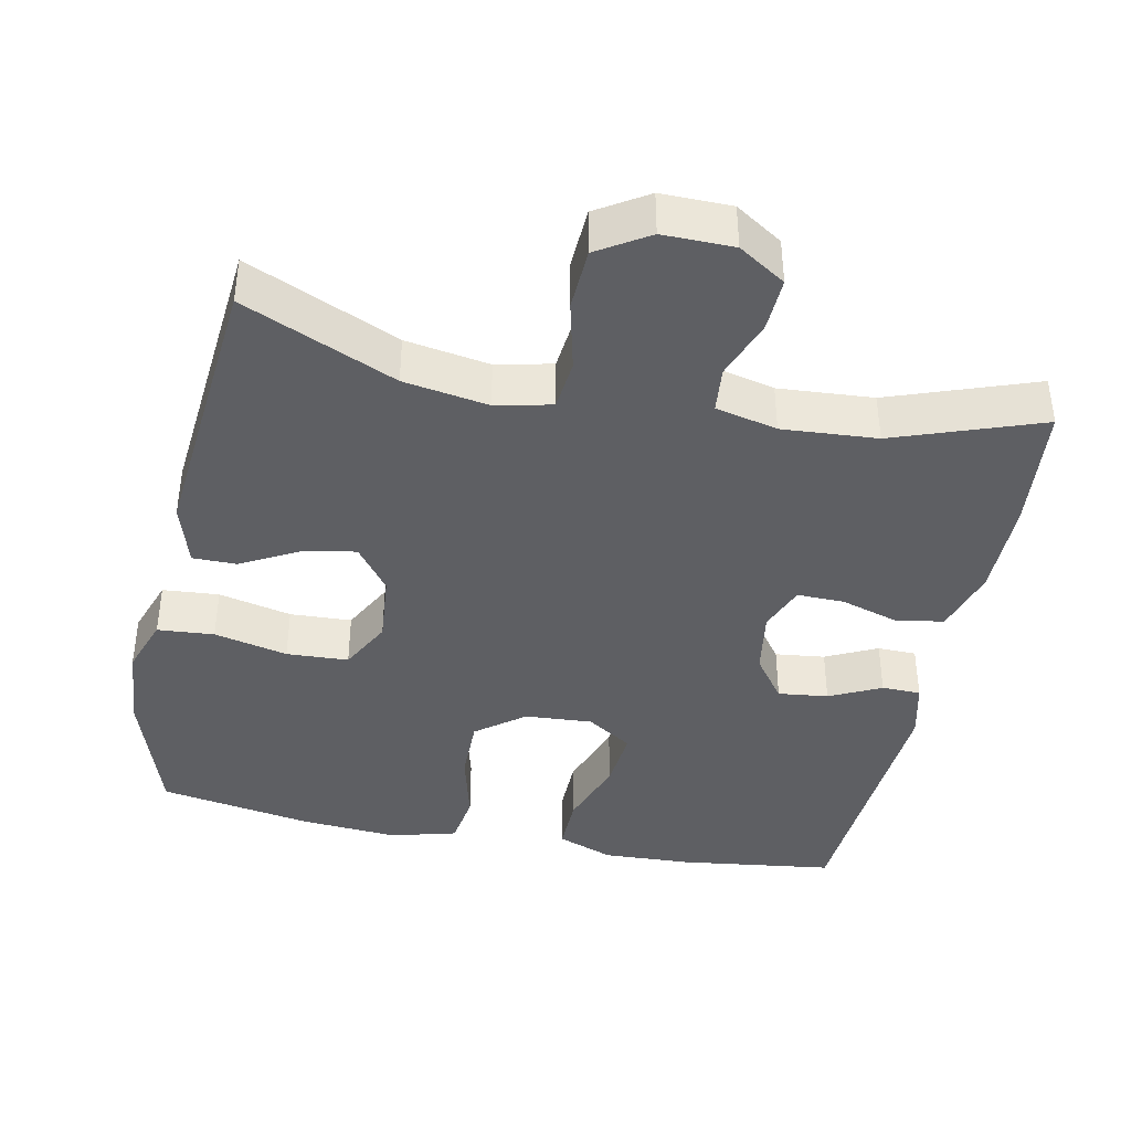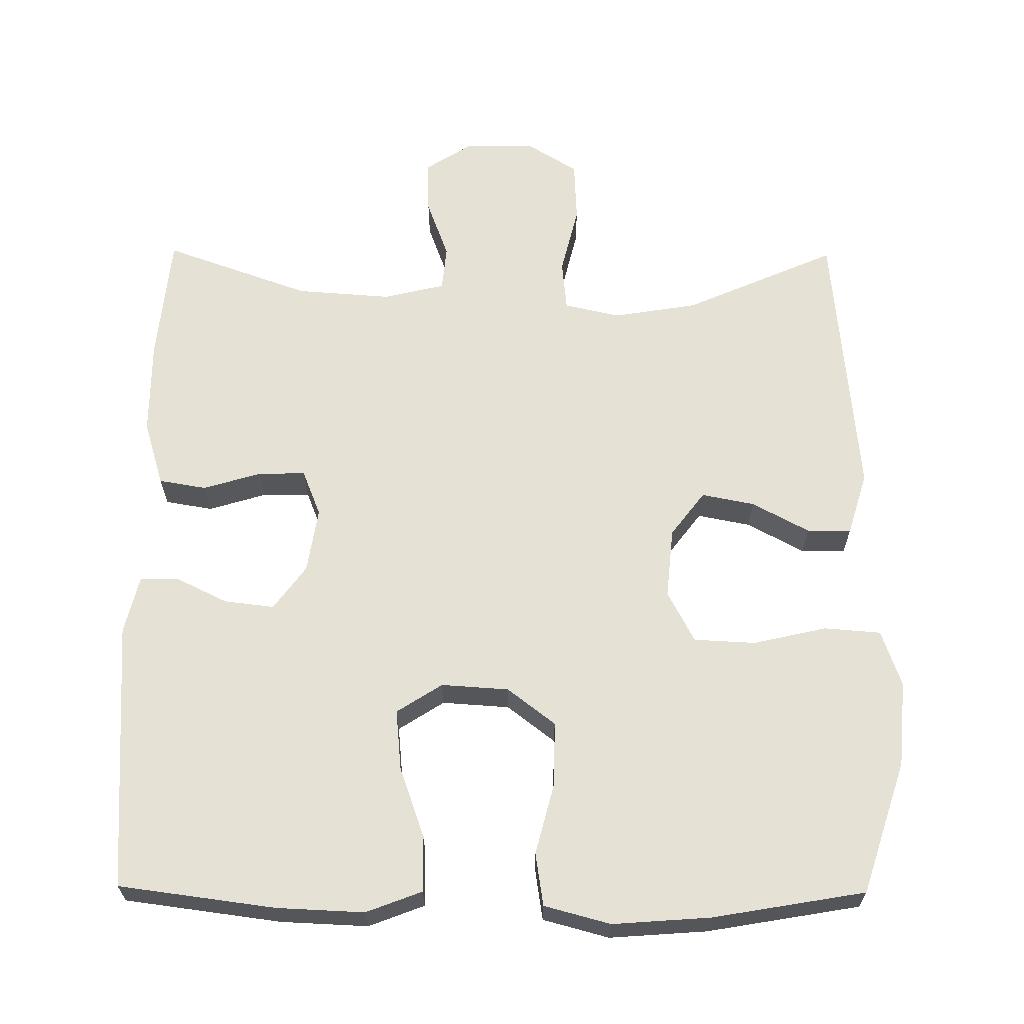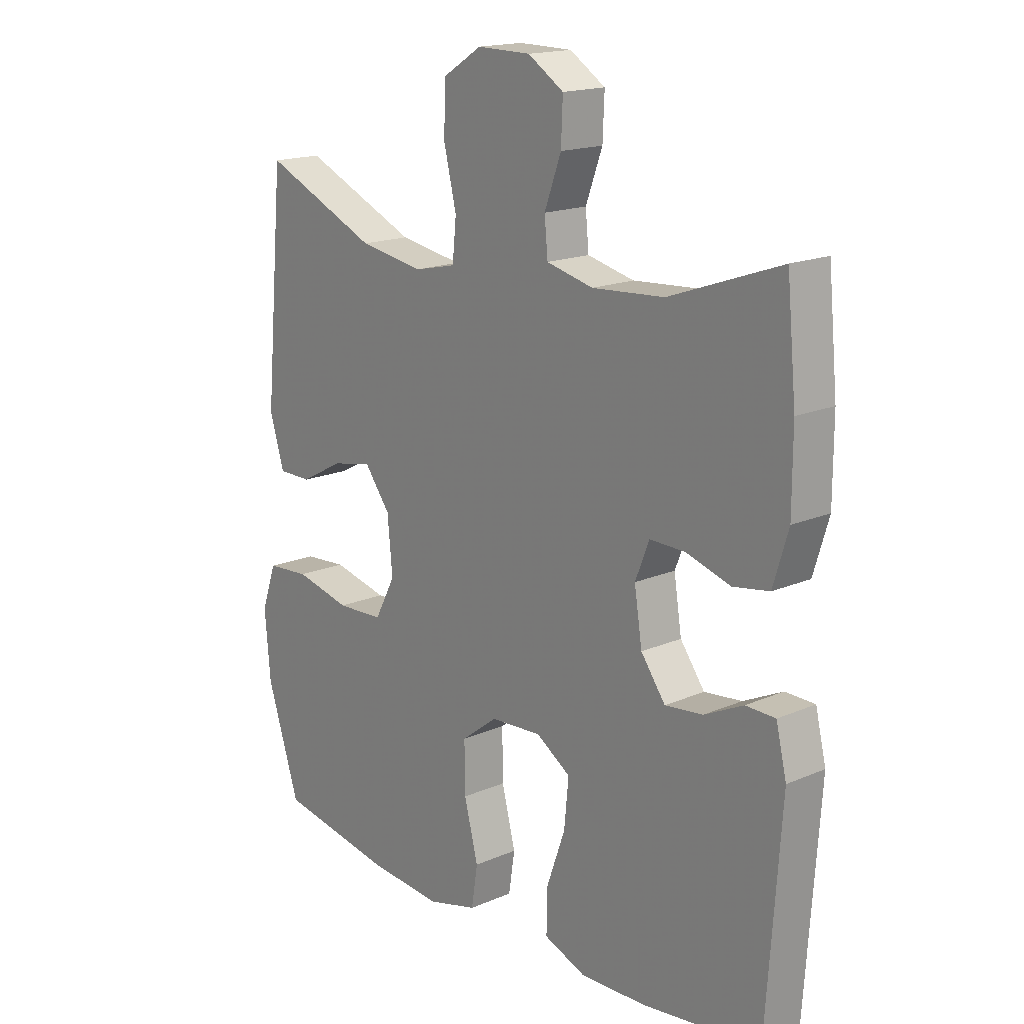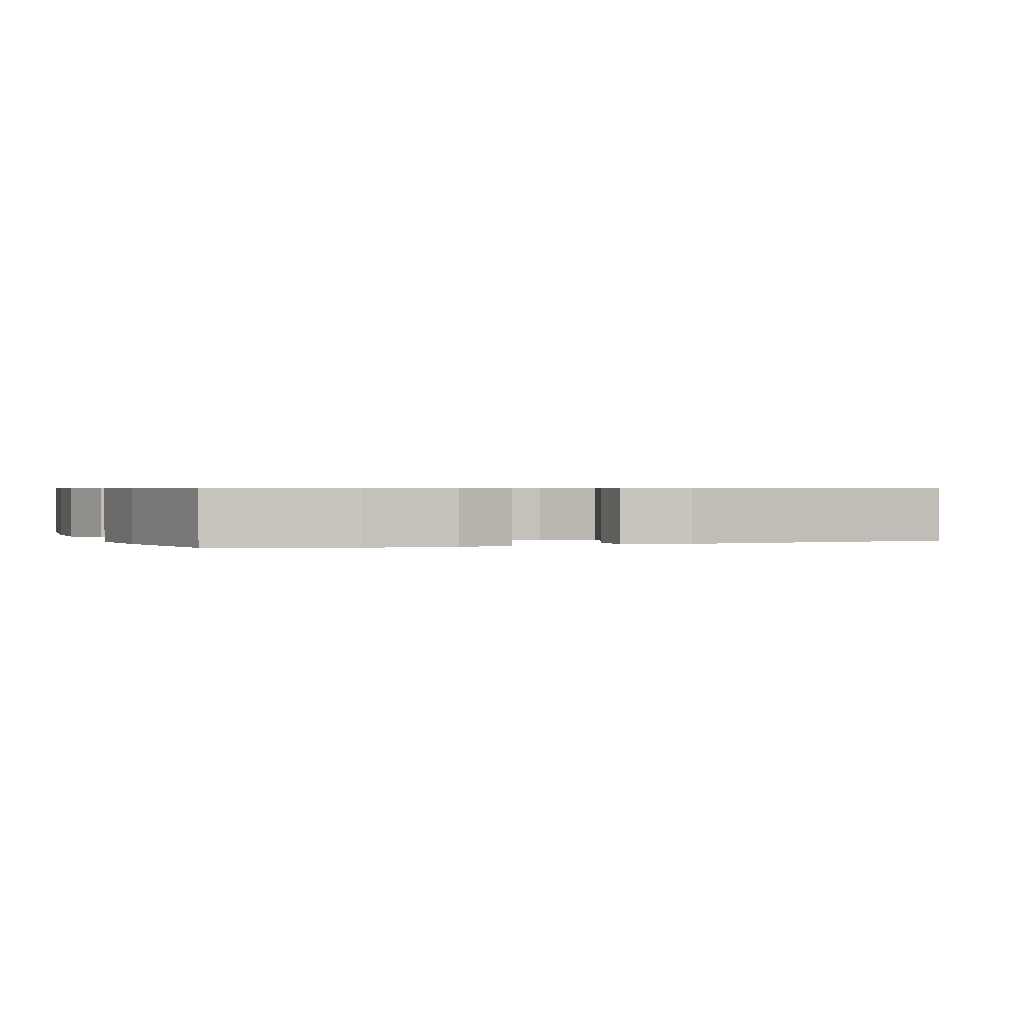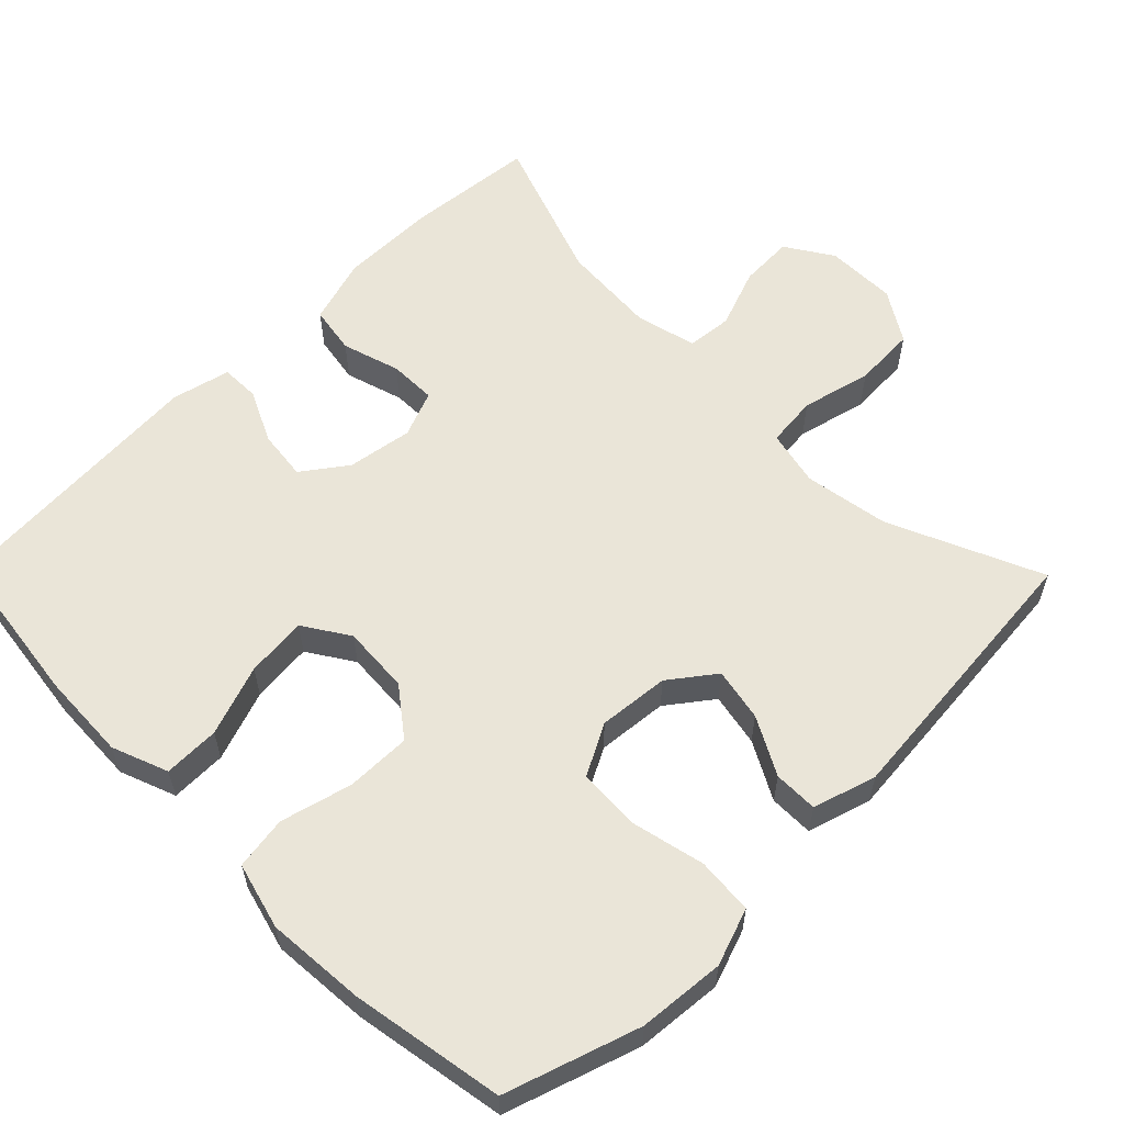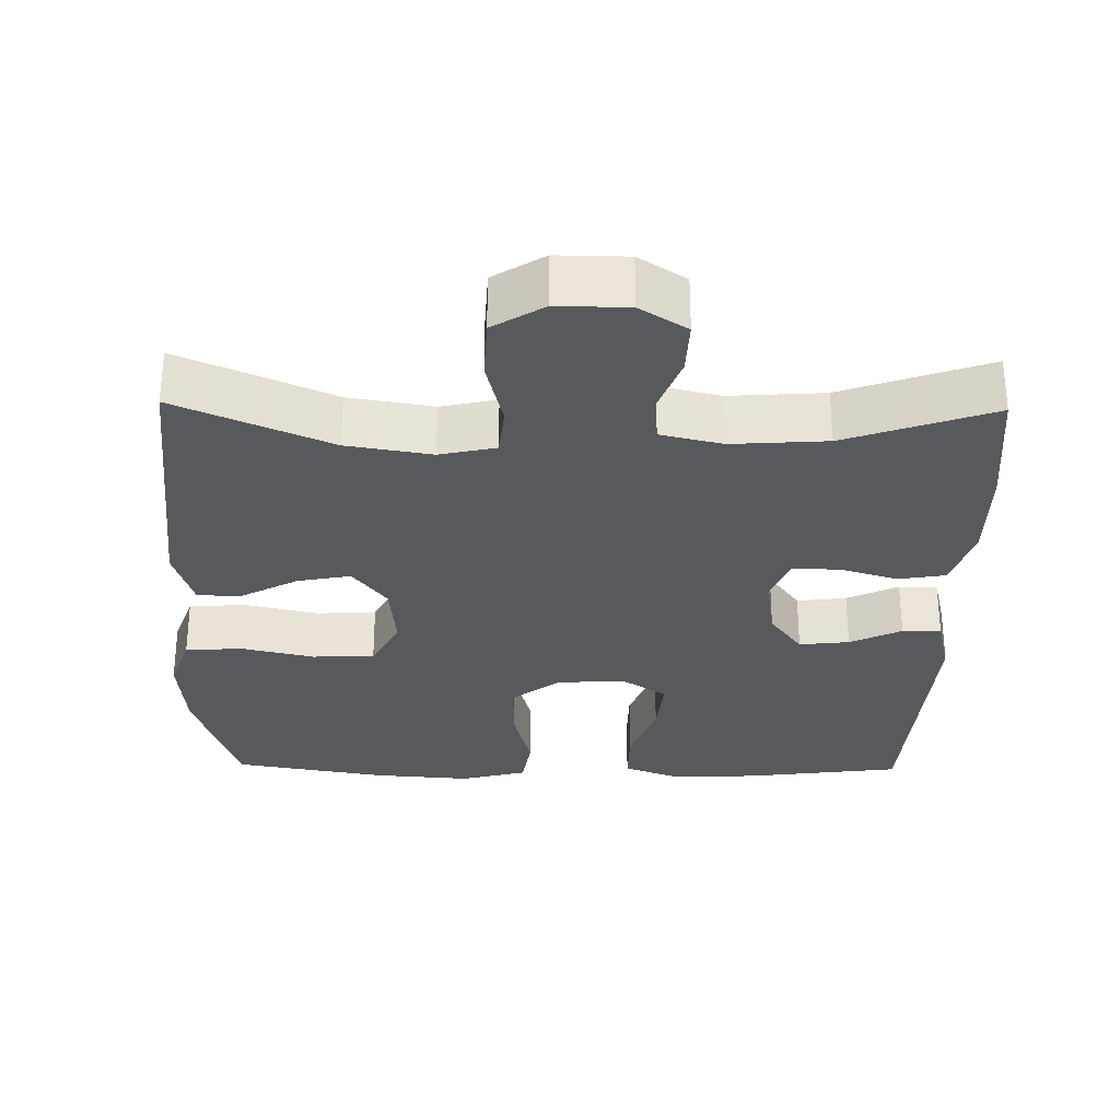
<metadata>
{"format":"obj","ext":"obj","renderer":"f3d","projection":"perspective","resolution":1024,"background":"white","views":[{"elev":-40.5,"azim":-11.6,"up":"+Y"},{"elev":64.3,"azim":-179.5,"up":"+Y"},{"elev":17.2,"azim":49.4,"up":"+Z"},{"elev":0.6,"azim":-111.1,"up":"+Y"},{"elev":58.9,"azim":-134.7,"up":"+Y"},{"elev":-30.0,"azim":-1.0,"up":"+Y"}]}
</metadata>
<code>
v 0.5 0.07 0.5
v 0.517 0.07 0.325
v 0.517 0.07 0.194
v 0.49 0.07 0.105
v 0.425 0.07 0.094
v 0.346 0.07 0.118
v 0.282 0.07 0.119
v 0.257 0.07 0.056
v 0.271 0.07 -0.033
v 0.315 0.07 -0.093
v 0.383 0.07 -0.085
v 0.453 0.07 -0.051
v 0.506 0.07 -0.052
v 0.525 0.07 -0.131
v 0.5 0.07 -0.5
v 0.287 0.07 -0.528
v 0.168 0.07 -0.533
v 0.092 0.07 -0.504
v 0.093 0.07 -0.428
v 0.127 0.07 -0.332
v 0.135 0.07 -0.249
v 0.073 0.07 -0.209
v -0.019 0.07 -0.215
v -0.084 0.07 -0.265
v -0.083 0.07 -0.353
v -0.058 0.07 -0.45
v -0.069 0.07 -0.522
v -0.159 0.07 -0.546
v -0.292 0.07 -0.536
v -0.5 0.07 -0.5
v -0.559 0.07 -0.319
v -0.569 0.07 -0.202
v -0.542 0.07 -0.125
v -0.465 0.07 -0.119
v -0.365 0.07 -0.142
v -0.281 0.07 -0.138
v -0.244 0.07 -0.068
v -0.253 0.07 0.028
v -0.299 0.07 0.089
v -0.371 0.07 0.075
v -0.449 0.07 0.033
v -0.509 0.07 0.033
v -0.535 0.07 0.119
v -0.5 0.07 0.5
v -0.293 0.07 0.409
v -0.178 0.07 0.39
v -0.102 0.07 0.407
v -0.095 0.07 0.476
v -0.118 0.07 0.571
v -0.114 0.07 0.655
v -0.045 0.07 0.698
v 0.051 0.07 0.697
v 0.115 0.07 0.656
v 0.112 0.07 0.583
v 0.082 0.07 0.502
v 0.088 0.07 0.44
v 0.172 0.07 0.42
v 0.301 0.07 0.429
v 0.5 0 0.5
v 0.517 0 0.325
v 0.517 0 0.194
v 0.49 0 0.105
v 0.425 0 0.094
v 0.346 0 0.118
v 0.282 0 0.119
v 0.257 0 0.056
v 0.271 0 -0.033
v 0.315 0 -0.093
v 0.383 0 -0.085
v 0.453 0 -0.051
v 0.506 0 -0.052
v 0.525 0 -0.131
v 0.5 0 -0.5
v 0.287 0 -0.528
v 0.168 0 -0.533
v 0.092 0 -0.504
v 0.093 0 -0.428
v 0.127 0 -0.332
v 0.135 0 -0.249
v 0.073 0 -0.209
v -0.019 0 -0.215
v -0.084 0 -0.265
v -0.083 0 -0.353
v -0.058 0 -0.45
v -0.069 0 -0.522
v -0.159 0 -0.546
v -0.292 0 -0.536
v -0.5 0 -0.5
v -0.559 0 -0.319
v -0.569 0 -0.202
v -0.542 0 -0.125
v -0.465 0 -0.119
v -0.365 0 -0.142
v -0.281 0 -0.138
v -0.244 0 -0.068
v -0.253 0 0.028
v -0.299 0 0.089
v -0.371 0 0.075
v -0.449 0 0.033
v -0.509 0 0.033
v -0.535 0 0.119
v -0.5 0 0.5
v -0.293 0 0.409
v -0.178 0 0.39
v -0.102 0 0.407
v -0.095 0 0.476
v -0.118 0 0.571
v -0.114 0 0.655
v -0.045 0 0.698
v 0.051 0 0.697
v 0.115 0 0.656
v 0.112 0 0.583
v 0.082 0 0.502
v 0.088 0 0.44
v 0.172 0 0.42
v 0.301 0 0.429
f 53 54 55
f 52 53 55
f 51 52 55
f 50 51 55
f 49 50 55
f 48 49 55
f 47 48 55 56
f 46 47 56 57
f 43 44 45
f 42 43 45
f 41 42 45
f 40 41 45
f 39 40 45 46
f 46 57 58
f 39 46 58
f 38 39 58
f 33 34 35
f 32 33 35
f 31 32 35
f 30 31 35
f 29 30 35
f 28 29 35
f 27 28 35
f 26 27 35
f 25 26 35
f 24 25 35 36
f 23 24 36 37
f 18 19 20
f 17 18 20
f 16 17 20
f 15 16 20
f 14 15 20
f 13 14 20
f 12 13 20
f 11 12 20
f 10 11 20 21
f 9 10 21 22
f 4 5 6
f 3 4 6
f 2 3 6
f 1 2 6
f 58 1 6
f 58 6 7
f 38 58 7 8
f 23 37 38
f 22 23 38
f 9 22 38
f 8 9 38
f 113 112 111
f 113 111 110
f 113 110 109
f 113 109 108
f 113 108 107
f 113 107 106
f 114 113 106 105
f 115 114 105 104
f 103 102 101
f 103 101 100
f 103 100 99
f 103 99 98
f 104 103 98 97
f 116 115 104
f 116 104 97
f 116 97 96
f 93 92 91
f 93 91 90
f 93 90 89
f 93 89 88
f 93 88 87
f 93 87 86
f 93 86 85
f 93 85 84
f 93 84 83
f 94 93 83 82
f 95 94 82 81
f 78 77 76
f 78 76 75
f 78 75 74
f 78 74 73
f 78 73 72
f 78 72 71
f 78 71 70
f 78 70 69
f 79 78 69 68
f 80 79 68 67
f 64 63 62
f 64 62 61
f 64 61 60
f 64 60 59
f 64 59 116
f 65 64 116
f 66 65 116 96
f 96 95 81
f 96 81 80
f 96 80 67
f 96 67 66
f 1 59 60 2
f 2 60 61 3
f 3 61 62 4
f 4 62 63 5
f 5 63 64 6
f 6 64 65 7
f 7 65 66 8
f 8 66 67 9
f 9 67 68 10
f 10 68 69 11
f 11 69 70 12
f 12 70 71 13
f 13 71 72 14
f 14 72 73 15
f 15 73 74 16
f 16 74 75 17
f 17 75 76 18
f 18 76 77 19
f 19 77 78 20
f 20 78 79 21
f 21 79 80 22
f 22 80 81 23
f 23 81 82 24
f 24 82 83 25
f 25 83 84 26
f 26 84 85 27
f 27 85 86 28
f 28 86 87 29
f 29 87 88 30
f 30 88 89 31
f 31 89 90 32
f 32 90 91 33
f 33 91 92 34
f 34 92 93 35
f 35 93 94 36
f 36 94 95 37
f 37 95 96 38
f 38 96 97 39
f 39 97 98 40
f 40 98 99 41
f 41 99 100 42
f 42 100 101 43
f 43 101 102 44
f 44 102 103 45
f 45 103 104 46
f 46 104 105 47
f 47 105 106 48
f 48 106 107 49
f 49 107 108 50
f 50 108 109 51
f 51 109 110 52
f 52 110 111 53
f 53 111 112 54
f 54 112 113 55
f 55 113 114 56
f 56 114 115 57
f 57 115 116 58
f 58 116 59 1

</code>
